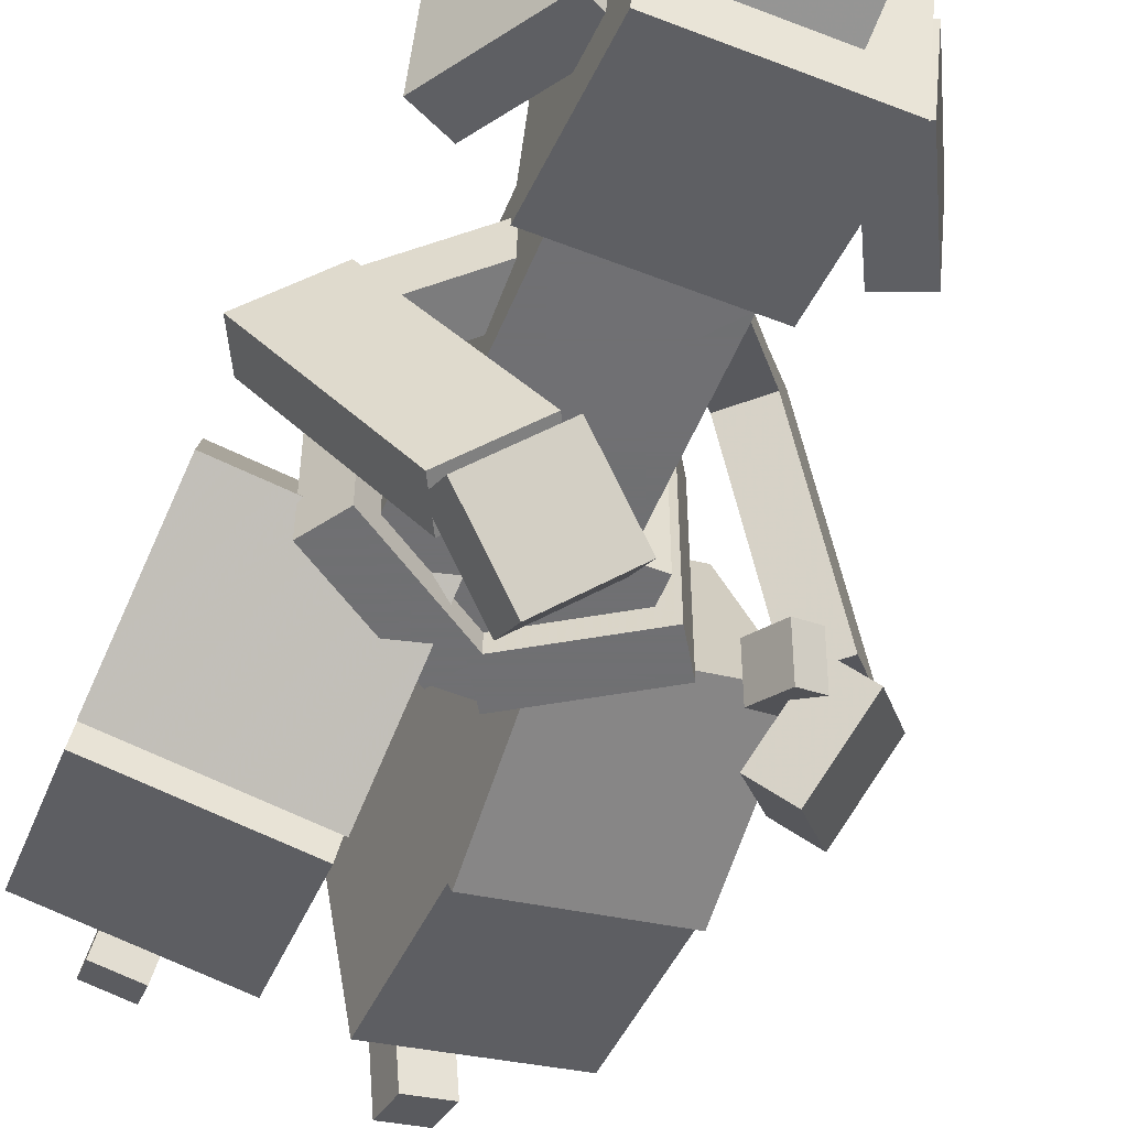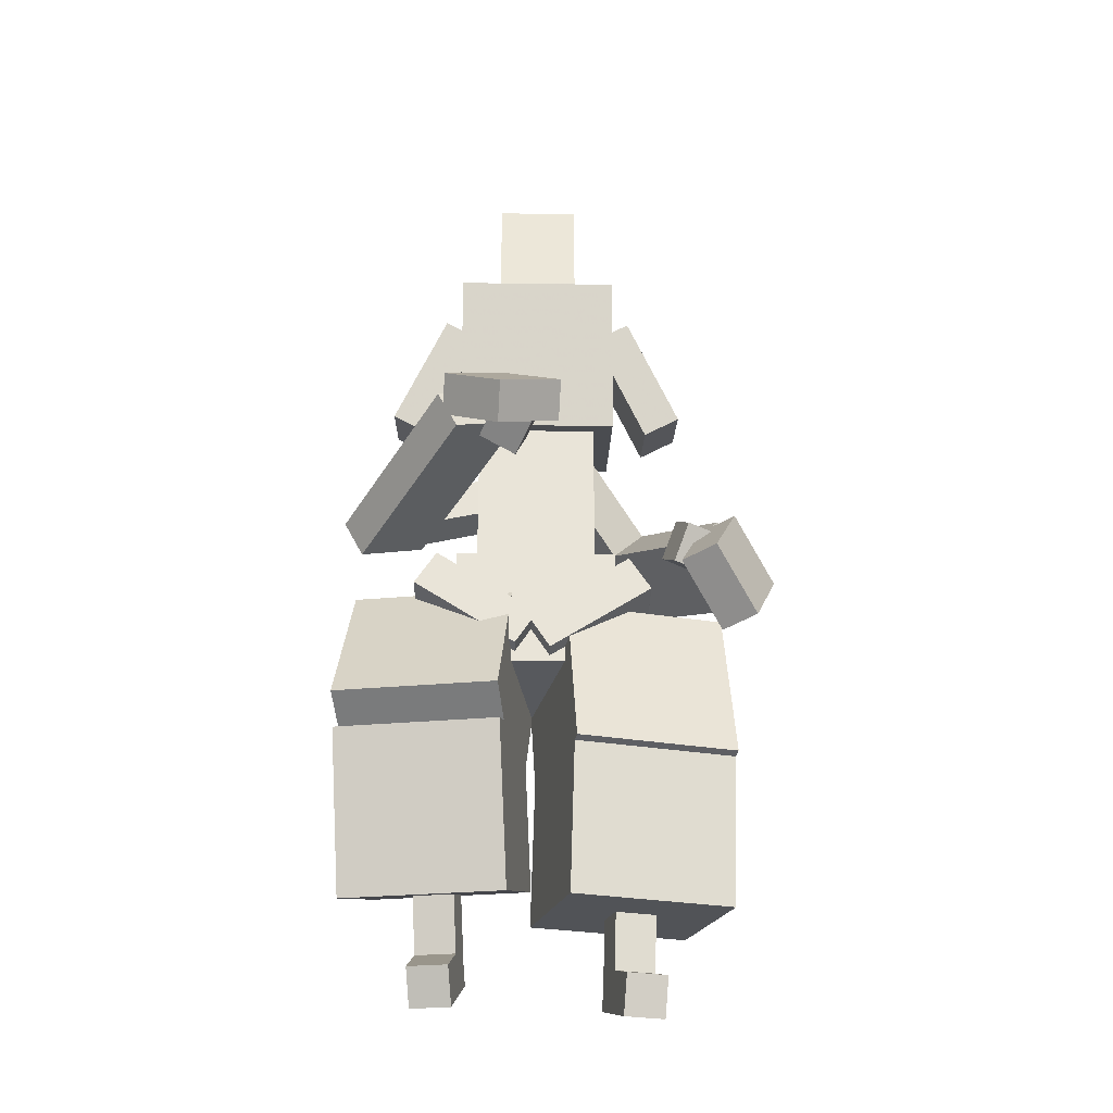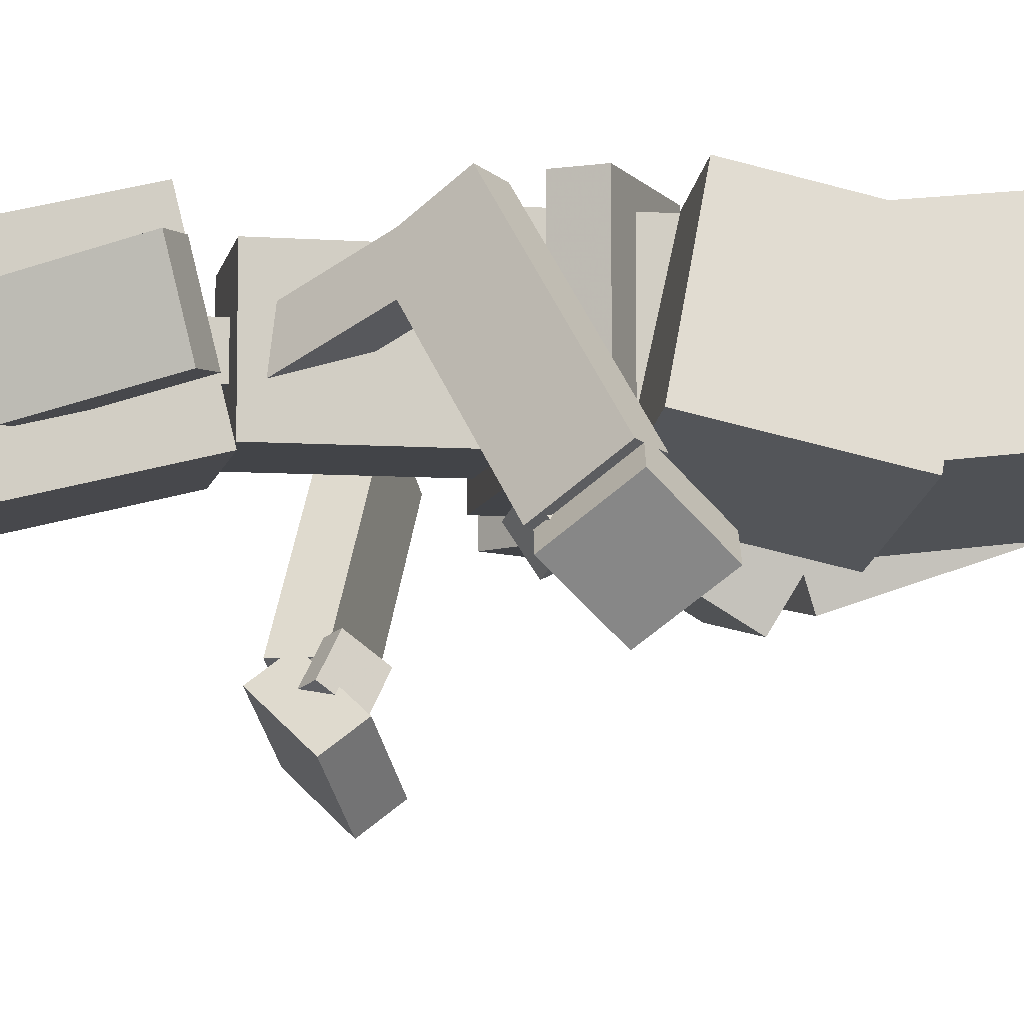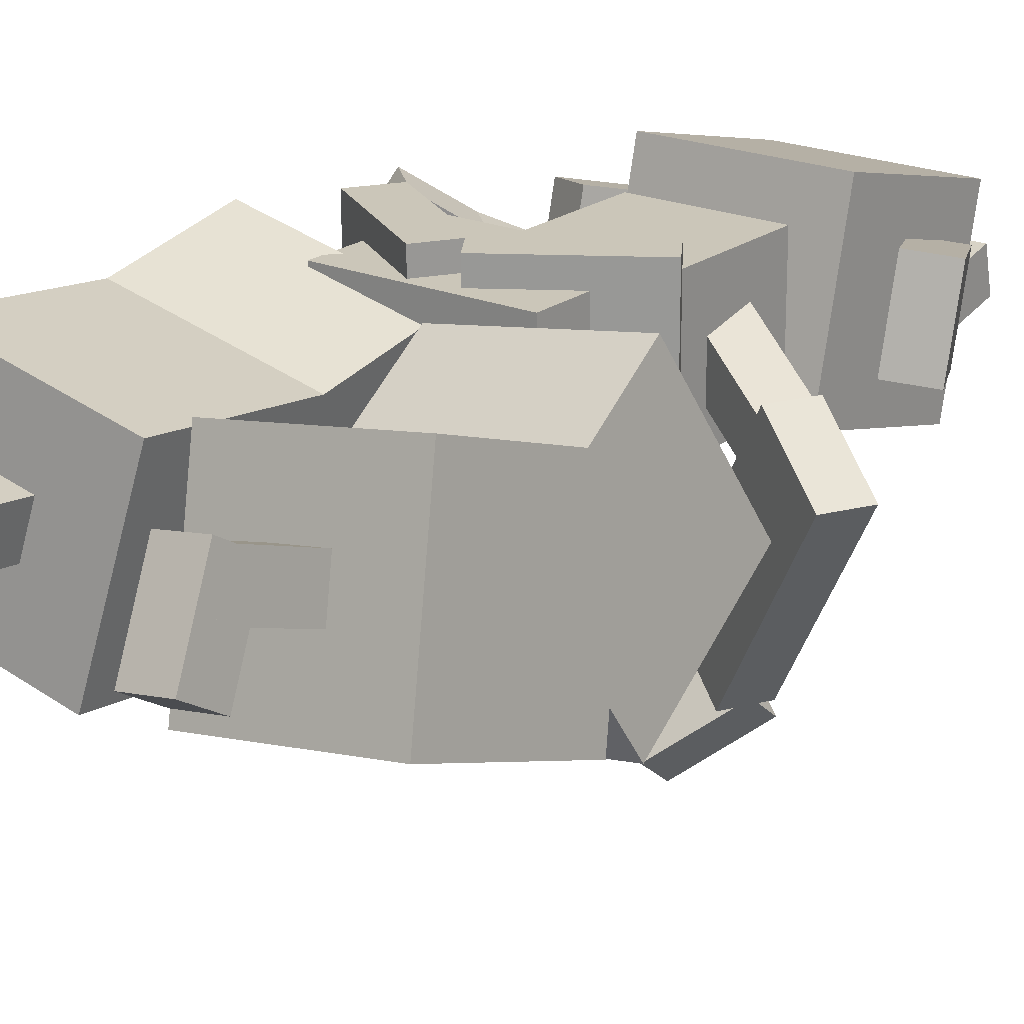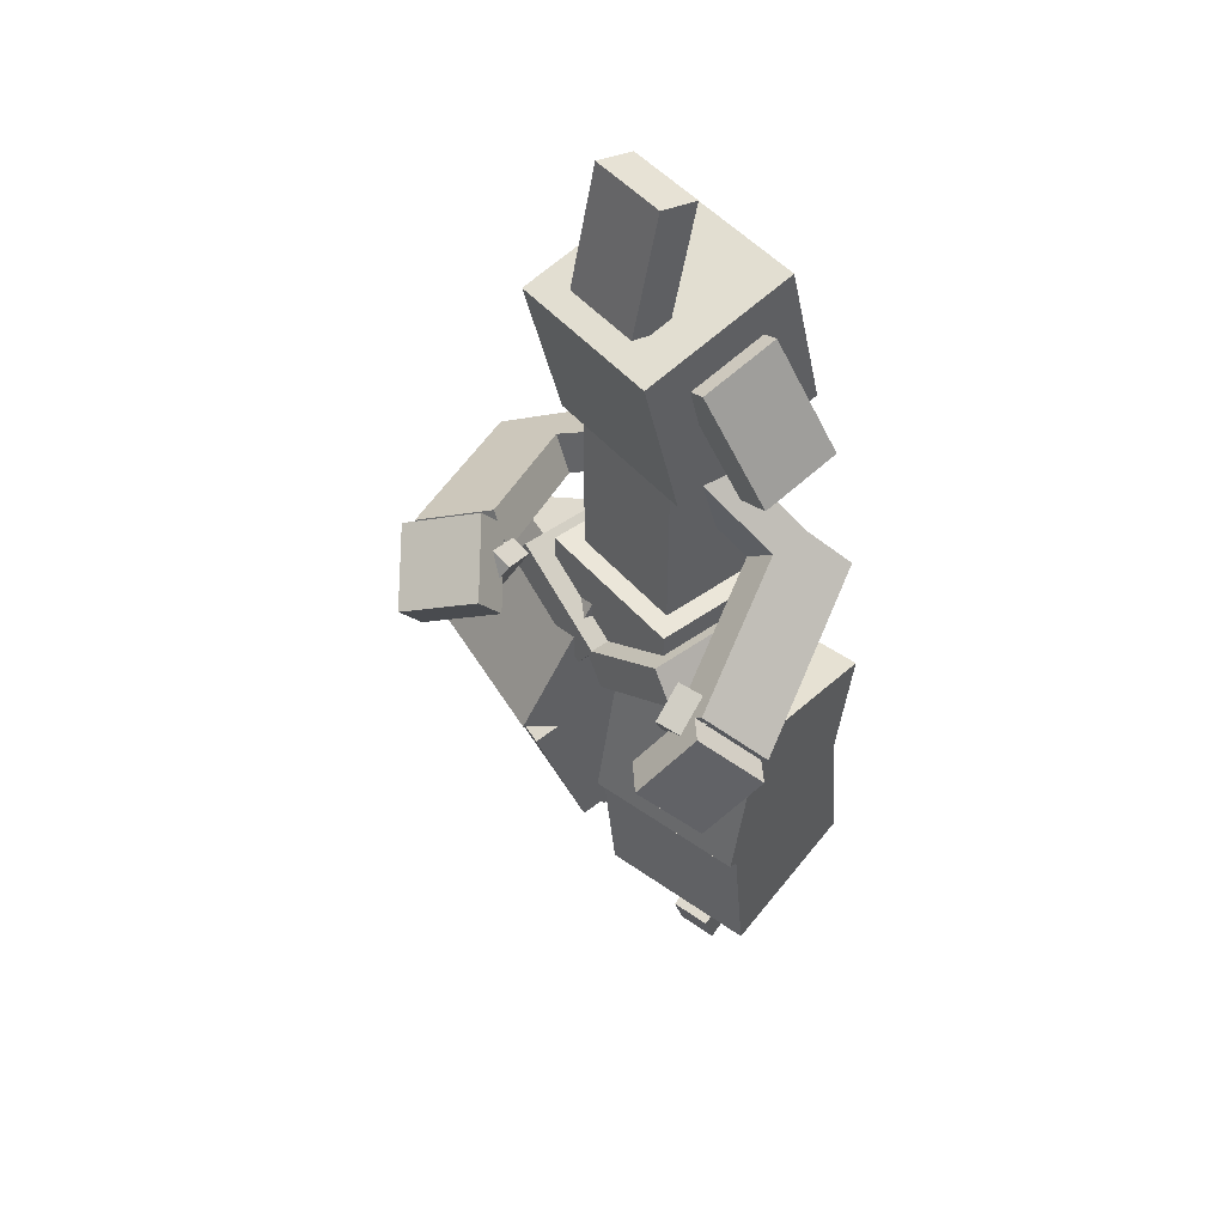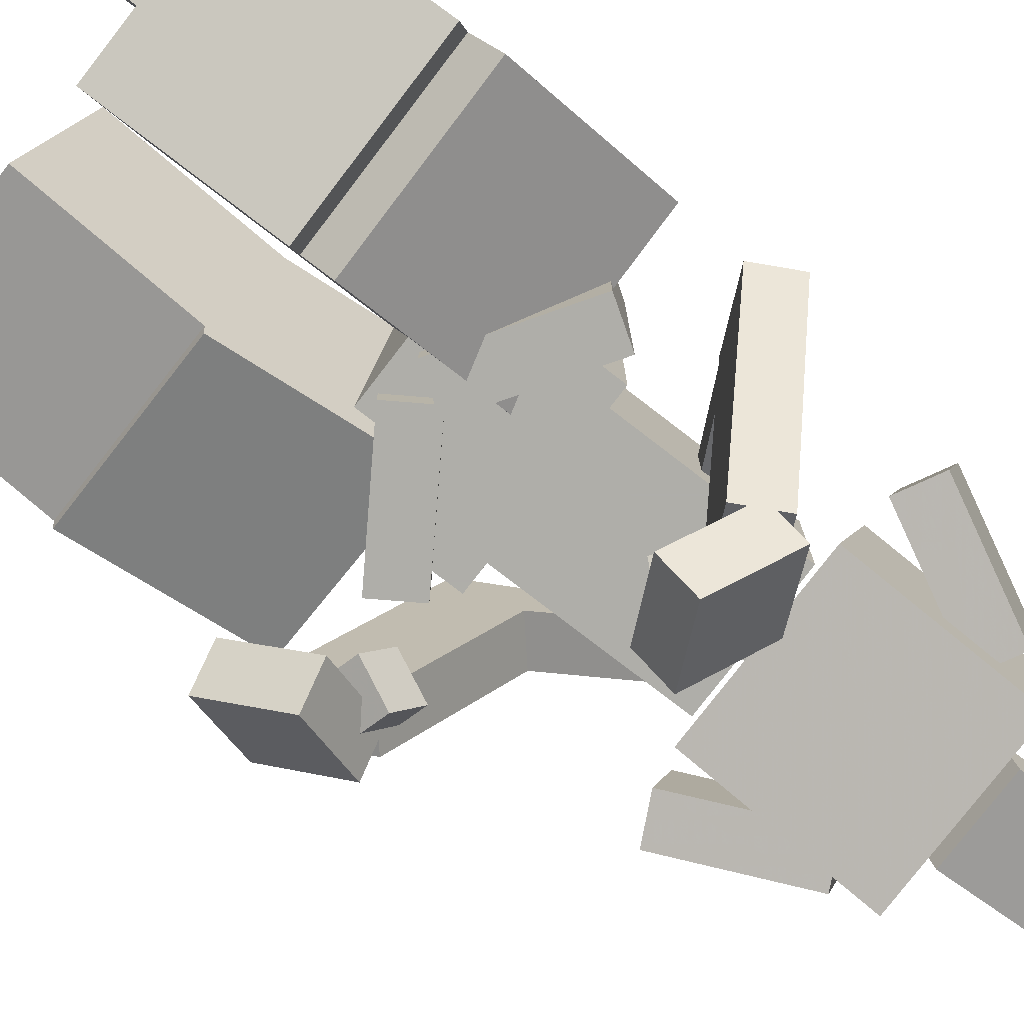
<metadata>
{"format":"obj","ext":"obj","renderer":"f3d","projection":"perspective","resolution":1024,"background":"white","views":[{"elev":-55.0,"azim":157.5,"up":"+Z"},{"elev":-29.0,"azim":178.8,"up":"+Y"},{"elev":-7.7,"azim":-101.0,"up":"+Z"},{"elev":20.9,"azim":37.0,"up":"+Z"},{"elev":48.3,"azim":-128.6,"up":"+Y"},{"elev":-77.5,"azim":52.4,"up":"+Z"}]}
</metadata>
<code>
o Body
v 0.09375 -0.75 -0.09375
v -0.09375 -0.75 -0.09375
v -0.09375 -0.5 -0.09375
v 0.09375 -0.5 -0.09375
v -0.09375 -0.75 0.09375
v 0.09375 -0.75 0.09375
v 0.09375 -0.5 0.09375
v -0.09375 -0.5 0.09375
f 1 2 3 4
f 5 6 7 8
f 4 3 8 7
f 6 5 2 1
f 6 1 4 7
f 2 5 8 3
o Hip1
v 0.125 -0.9375 -0.125
v -0.125 -0.9375 -0.125
v -0.125 -0.75 -0.125
v 0.125 -0.75 -0.125
v -0.125 -0.9375 0.125
v 0.125 -0.9375 0.125
v 0.125 -0.75 0.125
v -0.125 -0.75 0.125
f 9 10 11 12
f 13 14 15 16
f 12 11 16 15
f 14 13 10 9
f 14 9 12 15
f 10 13 16 11
o Hip2
v 0.03214 -0.921 -0.1562
v -0.001895 -0.8686 -0.1562
v 0.1554 -0.7665 -0.1562
v 0.1894 -0.8189 -0.1562
v -0.001895 -0.8686 0.1562
v 0.03214 -0.921 0.1562
v 0.1894 -0.8189 0.1562
v 0.1554 -0.7665 0.1562
f 17 18 19 20
f 21 22 23 24
f 20 19 24 23
f 22 21 18 17
f 22 17 20 23
f 18 21 24 19
o Hip3
v 0.01238 -0.8754 -0.1562
v -0.02166 -0.9278 -0.1562
v -0.1789 -0.8257 -0.1562
v -0.1449 -0.7733 -0.1562
v -0.02166 -0.9278 0.1562
v 0.01238 -0.8754 0.1562
v -0.1449 -0.7733 0.1562
v -0.1789 -0.8257 0.1562
f 25 26 27 28
f 29 30 31 32
f 28 27 32 31
f 30 29 26 25
f 30 25 28 31
f 26 29 32 27
o RightLeg1
v 0.3033 -1.029 -0.2059
v 0.05639 -1.029 -0.245
v 0.03684 -0.8125 -0.1216
v 0.2838 -0.8125 -0.08248
v 0.02252 -1.154 -0.03121
v 0.2694 -1.154 0.007902
v 0.2499 -0.9375 0.1314
v 0.00297 -0.9375 0.09226
f 33 34 35 36
f 37 38 39 40
f 36 35 40 39
f 38 37 34 33
f 38 33 36 39
f 34 37 40 35
o RightLeg2
v 0.2872 -1.314 -0.1045
v 0.04033 -1.314 -0.1436
v 0.05306 -1.078 -0.224
v 0.3 -1.078 -0.1849
v 0.003348 -1.233 0.08986
v 0.2503 -1.233 0.129
v 0.263 -0.9967 0.04858
v 0.01608 -0.9967 0.009473
f 41 42 43 44
f 45 46 47 48
f 44 43 48 47
f 46 45 42 41
f 46 41 44 47
f 42 45 48 43
o RightLeg3
v 0.1744 -1.402 0.008583
v 0.1127 -1.402 -0.001195
v 0.1222 -1.225 -0.06149
v 0.184 -1.225 -0.05171
v 0.1034 -1.382 0.05717
v 0.1652 -1.382 0.06695
v 0.1747 -1.204 0.006658
v 0.113 -1.204 -0.00312
f 49 50 51 52
f 53 54 55 56
f 52 51 56 55
f 54 53 50 49
f 54 49 52 55
f 50 53 56 51
o RightFoot
v 0.1855 -1.402 -0.06152
v 0.1238 -1.402 -0.0713
v 0.107 -1.337 0.03453
v 0.1688 -1.337 0.04431
v 0.1188 -1.455 -0.0395
v 0.1805 -1.455 -0.02973
v 0.1637 -1.391 0.0761
v 0.102 -1.391 0.06632
f 57 58 59 60
f 61 62 63 64
f 60 59 64 63
f 62 61 58 57
f 62 57 60 63
f 58 61 64 59
o RightLeg1
v -0.0612 -1.09 -0.1946
v -0.3048 -1.09 -0.1383
v -0.2921 -0.8469 -0.08353
v -0.04855 -0.8469 -0.1398
v -0.25 -1.147 0.09903
v -0.006405 -1.147 0.04279
v 0.006245 -0.9031 0.09759
v -0.2373 -0.9031 0.1538
f 65 66 67 68
f 69 70 71 72
f 68 67 72 71
f 70 69 66 65
f 70 65 68 71
f 66 69 72 67
o RightLeg2
v -0.0517 -1.321 -0.1534
v -0.2953 -1.321 -0.09715
v -0.3021 -1.073 -0.1268
v -0.05855 -1.073 -0.1831
v -0.2395 -1.291 0.1446
v 0.004122 -1.291 0.08839
v -0.002732 -1.042 0.0587
v -0.2463 -1.042 0.1149
f 73 74 75 76
f 77 78 79 80
f 76 75 80 79
f 78 77 74 73
f 78 73 76 79
f 74 77 80 75
o RightLeg3
v -0.1187 -1.434 -0.02679
v -0.1796 -1.434 -0.01273
v -0.1847 -1.248 -0.03499
v -0.1238 -1.248 -0.04906
v -0.1656 -1.426 0.04771
v -0.1047 -1.426 0.03365
v -0.1099 -1.24 0.01139
v -0.1708 -1.24 0.02545
f 81 82 83 84
f 85 86 87 88
f 84 83 88 87
f 86 85 82 81
f 86 81 84 87
f 82 85 88 83
o RightFoot
v -0.1343 -1.418 -0.09434
v -0.1952 -1.418 -0.08028
v -0.1686 -1.378 0.03488
v -0.1077 -1.378 0.02082
v -0.1906 -1.478 -0.06045
v -0.1297 -1.478 -0.07451
v -0.1031 -1.437 0.04065
v -0.164 -1.437 0.05471
f 89 90 91 92
f 93 94 95 96
f 92 91 96 95
f 94 93 90 89
f 94 89 92 95
f 90 93 96 91
o LeftArm1
v -0.03888 -0.5581 -0.04613
v -0.1826 -0.7356 0.05556
v -0.2296 -0.6947 0.06053
v -0.08587 -0.5172 -0.04115
v -0.1624 -0.7193 0.1124
v -0.01871 -0.5418 0.01075
v -0.0657 -0.5009 0.01573
v -0.2094 -0.6784 0.1174
f 97 98 99 100
f 101 102 103 104
f 100 99 104 103
f 102 101 98 97
f 102 97 100 103
f 98 101 104 99
o LeftArm2
v -0.1076 -0.6509 0.06767
v -0.2354 -0.7659 -0.1933
v -0.2824 -0.725 -0.1884
v -0.1546 -0.61 0.07265
v -0.3 -0.8485 -0.1253
v -0.1723 -0.7335 0.1357
v -0.2193 -0.6926 0.1407
v -0.347 -0.8076 -0.1203
f 105 106 107 108
f 109 110 111 112
f 108 107 112 111
f 110 109 106 105
f 110 105 108 111
f 106 109 112 107
o LeftArm3
v -0.2559 -0.7387 -0.1799
v -0.2185 -0.8306 -0.2559
v -0.2686 -0.8212 -0.292
v -0.306 -0.7292 -0.216
v -0.2832 -0.9132 -0.1879
v -0.3206 -0.8213 -0.1119
v -0.3707 -0.8118 -0.148
v -0.3333 -0.9037 -0.224
f 113 114 115 116
f 117 118 119 120
f 116 115 120 119
f 118 117 114 113
f 118 113 116 119
f 114 117 120 115
o LeftArm4
v -0.1969 -0.7713 -0.1514
v -0.2121 -0.8023 -0.2035
v -0.2336 -0.7493 -0.2288
v -0.2184 -0.7183 -0.1767
v -0.2688 -0.8141 -0.18
v -0.2536 -0.7831 -0.1279
v -0.2751 -0.7301 -0.1531
v -0.2903 -0.7611 -0.2052
f 121 122 123 124
f 125 126 127 128
f 124 123 128 127
f 126 125 122 121
f 126 121 124 127
f 122 125 128 123
o RightArm1
v 0.1778 -0.678 -0.09436
v -0.02227 -0.5716 0.0113
v 0.007068 -0.5164 0.0113
v 0.2071 -0.6228 -0.09436
v 0.001048 -0.584 0.06794
v 0.2011 -0.6904 -0.03771
v 0.2304 -0.6352 -0.03771
v 0.03039 -0.5288 0.06794
f 129 130 131 132
f 133 134 135 136
f 132 131 136 135
f 134 133 130 129
f 134 129 132 135
f 130 133 136 131
o RightArm2
v 0.2778 -0.7311 -0.08402
v 0.1235 -0.6491 -0.3431
v 0.1528 -0.5939 -0.3431
v 0.3071 -0.6759 -0.08402
v 0.03197 -0.6004 -0.2732
v 0.1863 -0.6825 -0.01412
v 0.2156 -0.6273 -0.01412
v 0.06131 -0.5453 -0.2732
f 137 138 139 140
f 141 142 143 144
f 140 139 144 143
f 142 141 138 137
f 142 137 140 143
f 138 141 144 139
o RightArm3
v 0.1452 -0.6235 -0.3324
v 0.06023 -0.6819 -0.4031
v 0.05767 -0.6322 -0.441
v 0.1427 -0.5739 -0.3703
v -0.03127 -0.6332 -0.3332
v 0.05374 -0.5749 -0.2625
v 0.05118 -0.5252 -0.3004
v -0.03383 -0.5836 -0.3711
f 145 146 147 148
f 149 150 151 152
f 148 147 152 151
f 150 149 146 145
f 150 145 148 151
f 146 149 152 147
o RightArm4
v 0.0341 -0.6629 -0.2824
v 0.01002 -0.6354 -0.3331
v 0.0656 -0.6096 -0.3455
v 0.08968 -0.6371 -0.2948
v -0.005386 -0.5855 -0.2987
v 0.0187 -0.613 -0.248
v 0.07428 -0.5873 -0.2604
v 0.05019 -0.5598 -0.3111
f 153 154 155 156
f 157 158 159 160
f 156 155 160 159
f 158 157 154 153
f 158 153 156 159
f 154 157 160 155
o Neck
v 0.03125 -0.5625 -0.03125
v -0.03125 -0.5625 -0.03125
v -0.03125 -0.4375 -0.03125
v 0.03125 -0.4375 -0.03125
v -0.03125 -0.5625 0.03125
v 0.03125 -0.5625 0.03125
v 0.03125 -0.4375 0.03125
v -0.03125 -0.4375 0.03125
f 161 162 163 164
f 165 166 167 168
f 164 163 168 167
f 166 165 162 161
f 166 161 164 167
f 162 165 168 163
o Head1
v 0.125 -0.4971 -0.1062
v -0.125 -0.4971 -0.1062
v -0.125 -0.2546 -0.1666
v 0.125 -0.2546 -0.1666
v -0.125 -0.4367 0.1364
v 0.125 -0.4367 0.1364
v 0.125 -0.1941 0.07593
v -0.125 -0.1941 0.07593
f 169 170 171 172
f 173 174 175 176
f 172 171 176 175
f 174 173 170 169
f 174 169 172 175
f 170 173 176 171
o shape1
v 0.0625 -0.2324 -0.1365
v -0.0625 -0.2324 -0.1365
v -0.0625 -0.04972 -0.09427
v 0.0625 -0.04972 -0.09427
v -0.0625 -0.2465 -0.07555
v 0.0625 -0.2465 -0.07555
v 0.0625 -0.06377 -0.03338
v -0.0625 -0.06377 -0.03338
f 177 178 179 180
f 181 182 183 184
f 180 179 184 183
f 182 181 178 177
f 182 177 180 183
f 178 181 184 179
o shape2
v 0.238 -0.4182 0.06739
v 0.238 -0.4484 -0.0539
v 0.1528 -0.2863 -0.09432
v 0.1528 -0.2561 0.02697
v 0.1823 -0.4759 -0.04704
v 0.1823 -0.4457 0.07425
v 0.09716 -0.2836 0.03383
v 0.09716 -0.3138 -0.08745
f 185 186 187 188
f 189 190 191 192
f 188 187 192 191
f 190 189 186 185
f 190 185 188 191
f 186 189 192 187
o shape3
v -0.1823 -0.4457 0.07425
v -0.1823 -0.4759 -0.04704
v -0.09716 -0.3138 -0.08745
v -0.09716 -0.2836 0.03383
v -0.238 -0.4484 -0.0539
v -0.238 -0.4182 0.06739
v -0.1528 -0.2561 0.02697
v -0.1528 -0.2863 -0.09432
f 193 194 195 196
f 197 198 199 200
f 196 195 200 199
f 198 197 194 193
f 198 193 196 199
f 194 197 200 195

</code>
